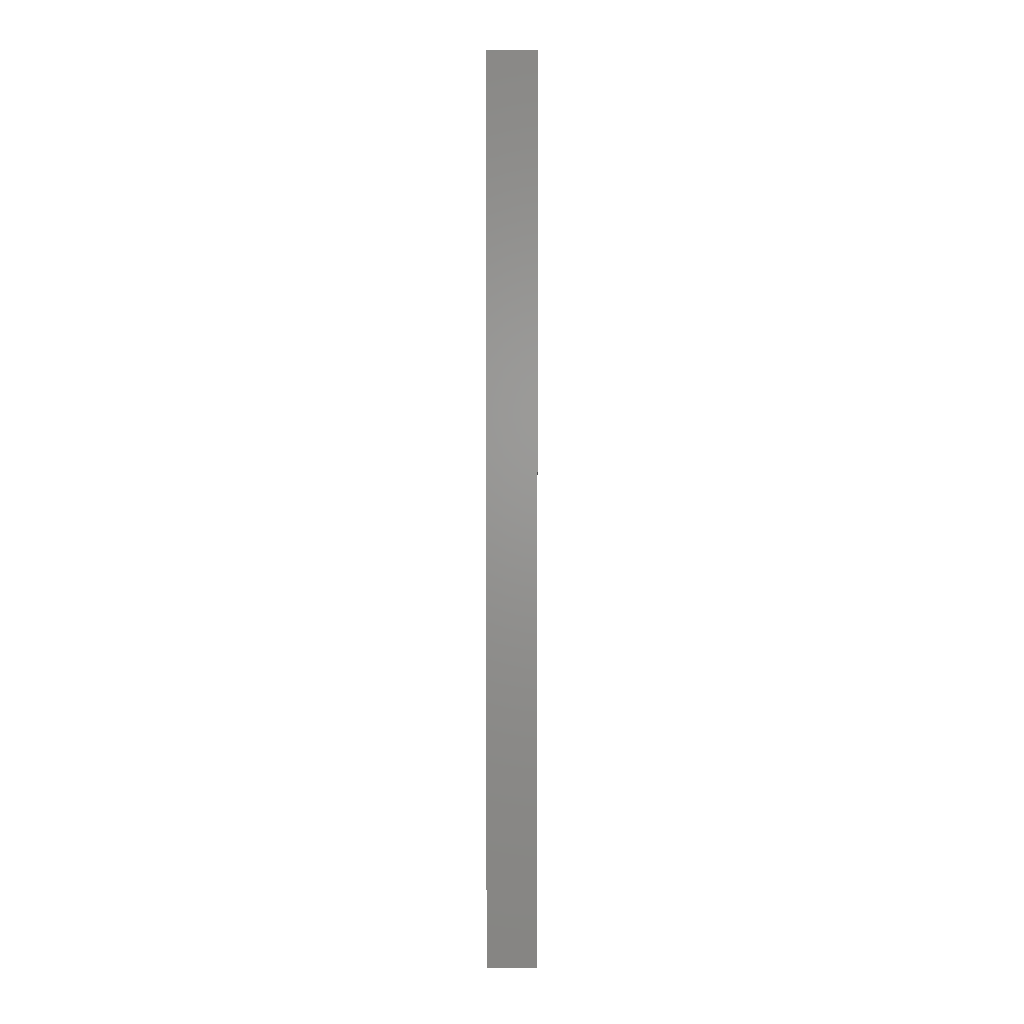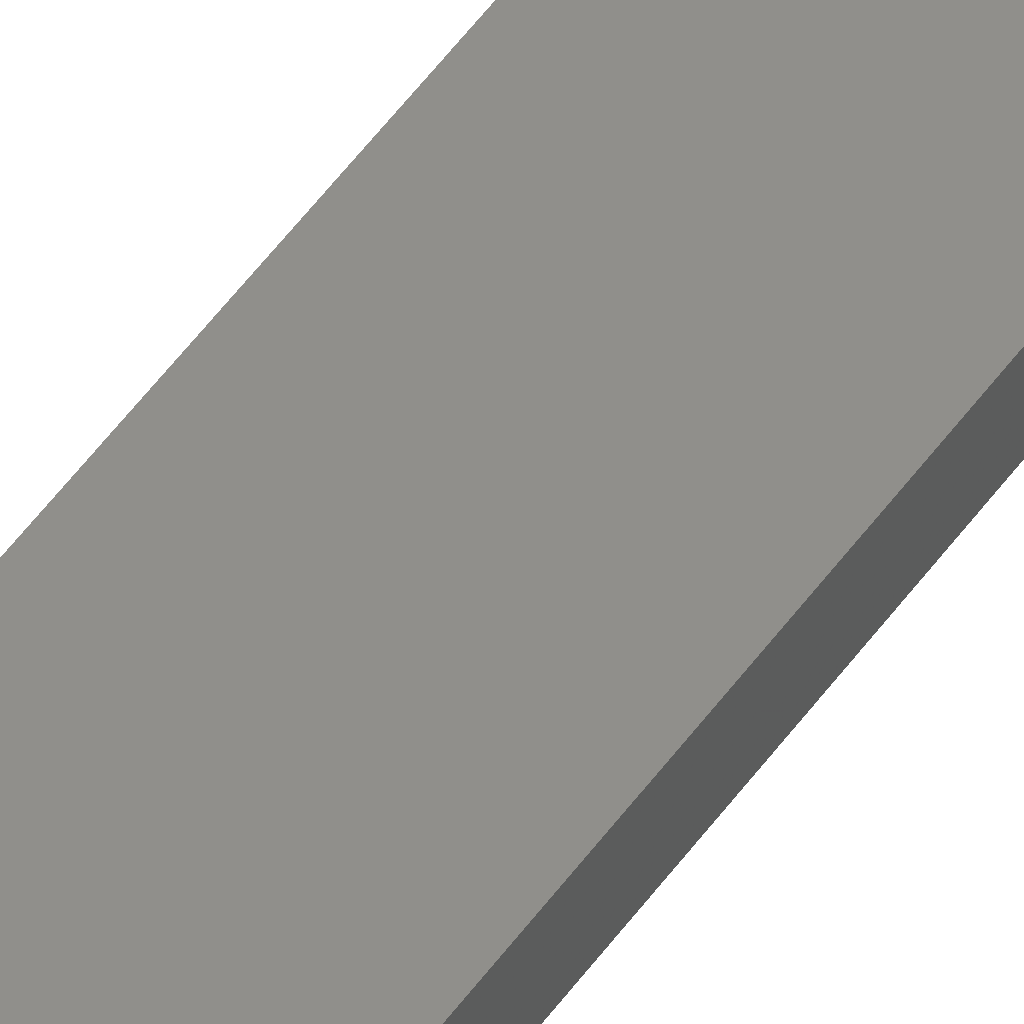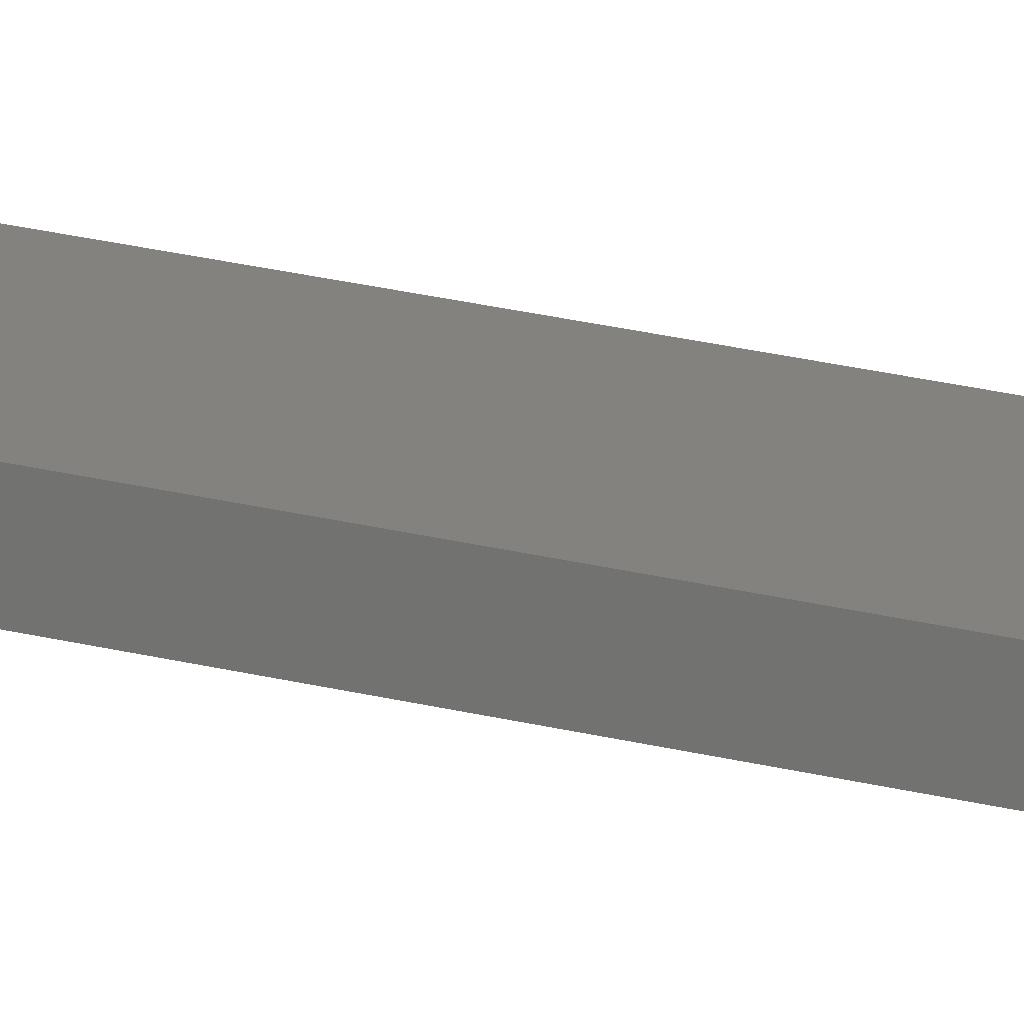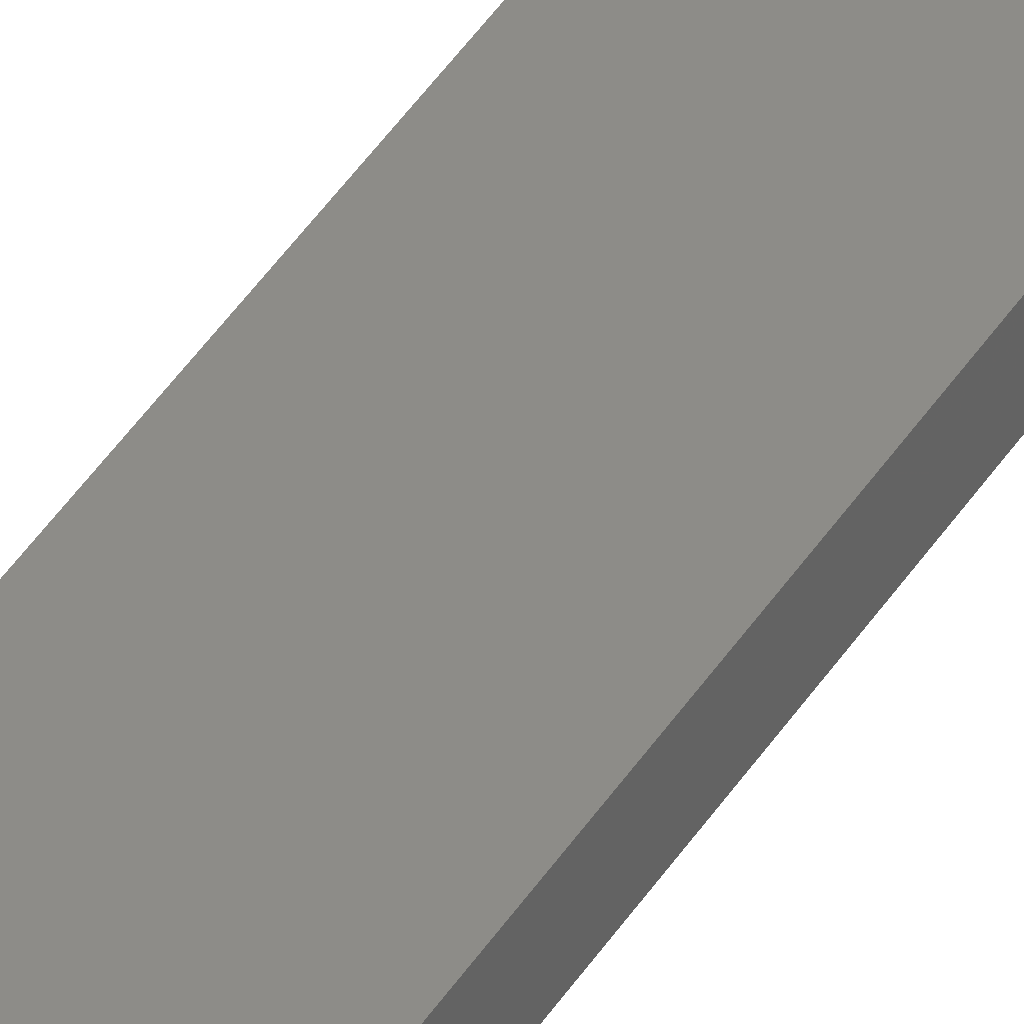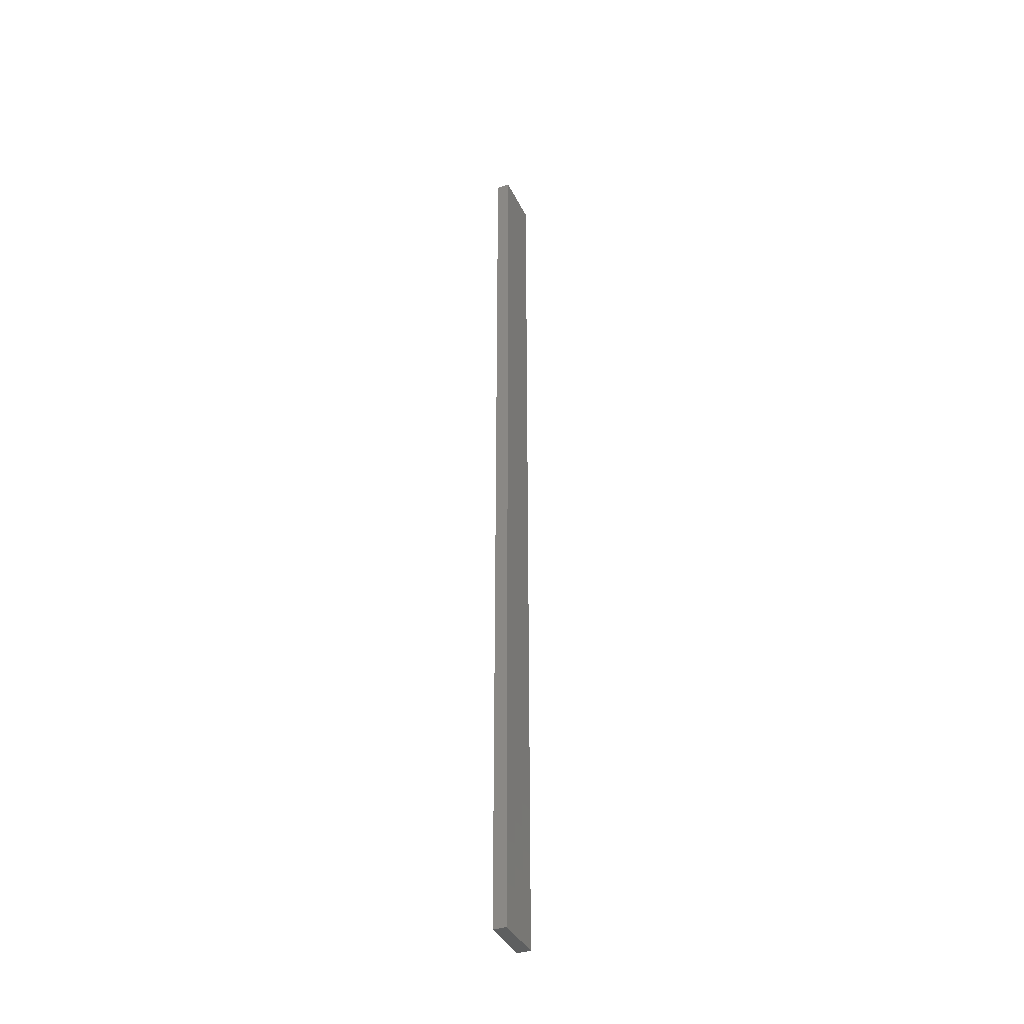
<metadata>
{"format":"stl","ext":"stl","renderer":"f3d","projection":"perspective","resolution":1024,"background":"white","views":[{"elev":1.6,"azim":0.8,"up":"+Z"},{"elev":48.7,"azim":33.2,"up":"+Y"},{"elev":17.6,"azim":119.8,"up":"+Y"},{"elev":35.8,"azim":26.3,"up":"+Y"},{"elev":-38.1,"azim":113.8,"up":"+Z"}]}
</metadata>
<code>
# stl→obj: 16 verts, 28 faces
v -0.4731 -4.301 -42.24
v -0.4064 -4.301 -42.24
v -0.4064 -4.301 -38.65
v -0.4731 -4.301 -38.65
v -0.5397 -4.301 -42.24
v -0.5397 -4.301 -38.65
v -0.6064 -4.301 -42.24
v -0.6064 -4.301 -38.65
v -0.6064 -4.251 -38.65
v -0.6064 -4.251 -42.24
v -0.4065 -4.251 -38.65
v -0.4065 -4.251 -42.24
v -0.4731 -4.251 -38.65
v -0.4731 -4.251 -42.24
v -0.5398 -4.251 -38.65
v -0.5398 -4.251 -42.24
f 1 2 3
f 1 3 4
f 5 4 6
f 5 1 4
f 7 6 8
f 7 5 6
f 7 9 10
f 8 9 7
f 11 12 13
f 13 14 15
f 12 14 13
f 15 16 9
f 14 16 15
f 16 10 9
f 12 3 2
f 11 3 12
f 15 9 8
f 6 15 8
f 4 13 15
f 4 15 6
f 3 11 13
f 3 13 4
f 16 5 10
f 10 5 7
f 16 14 5
f 14 1 5
f 14 12 1
f 12 2 1

</code>
